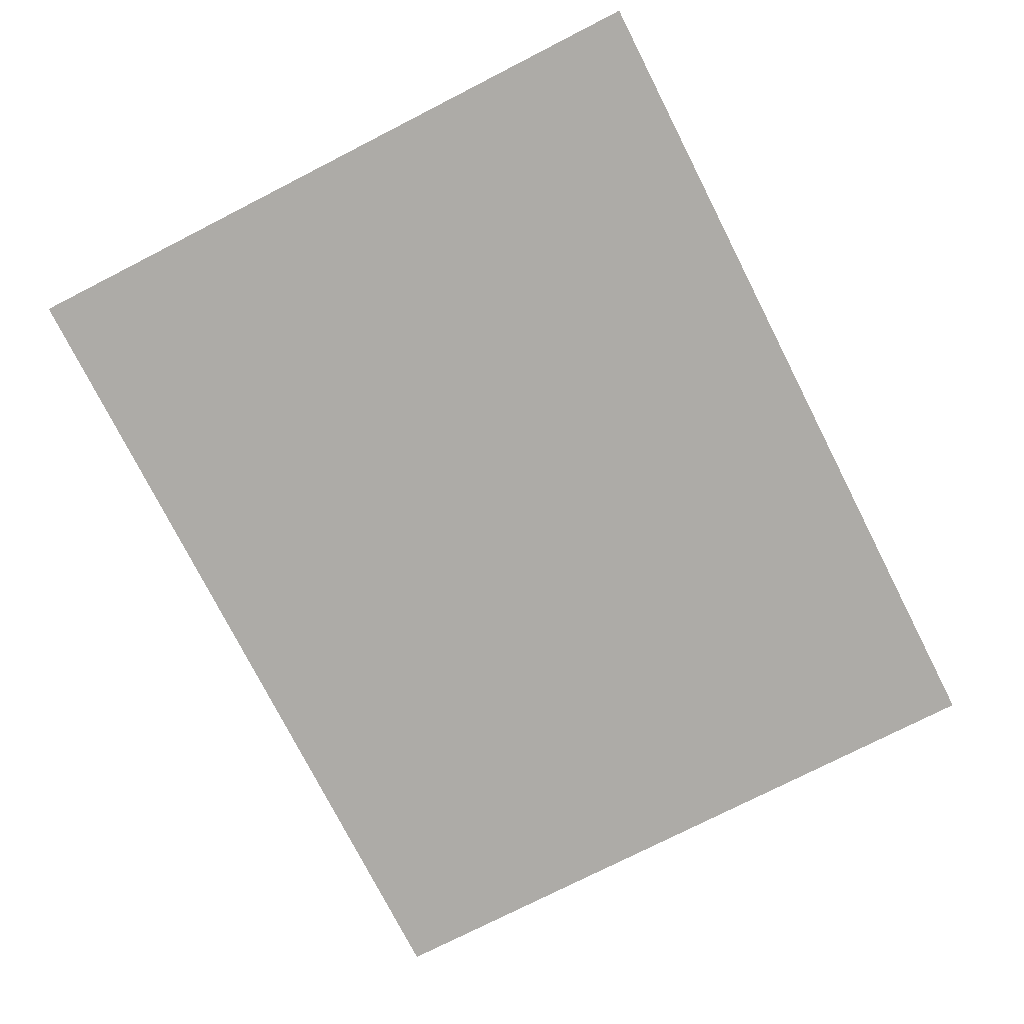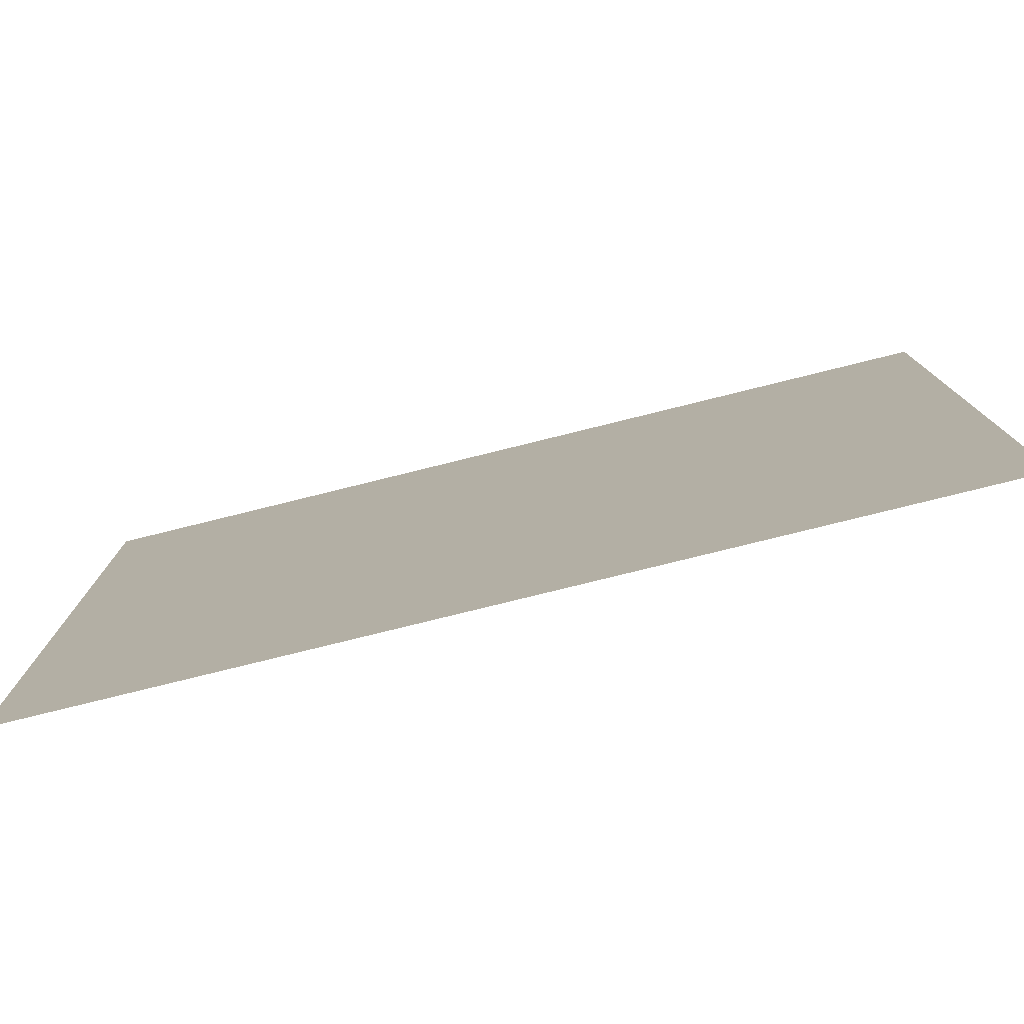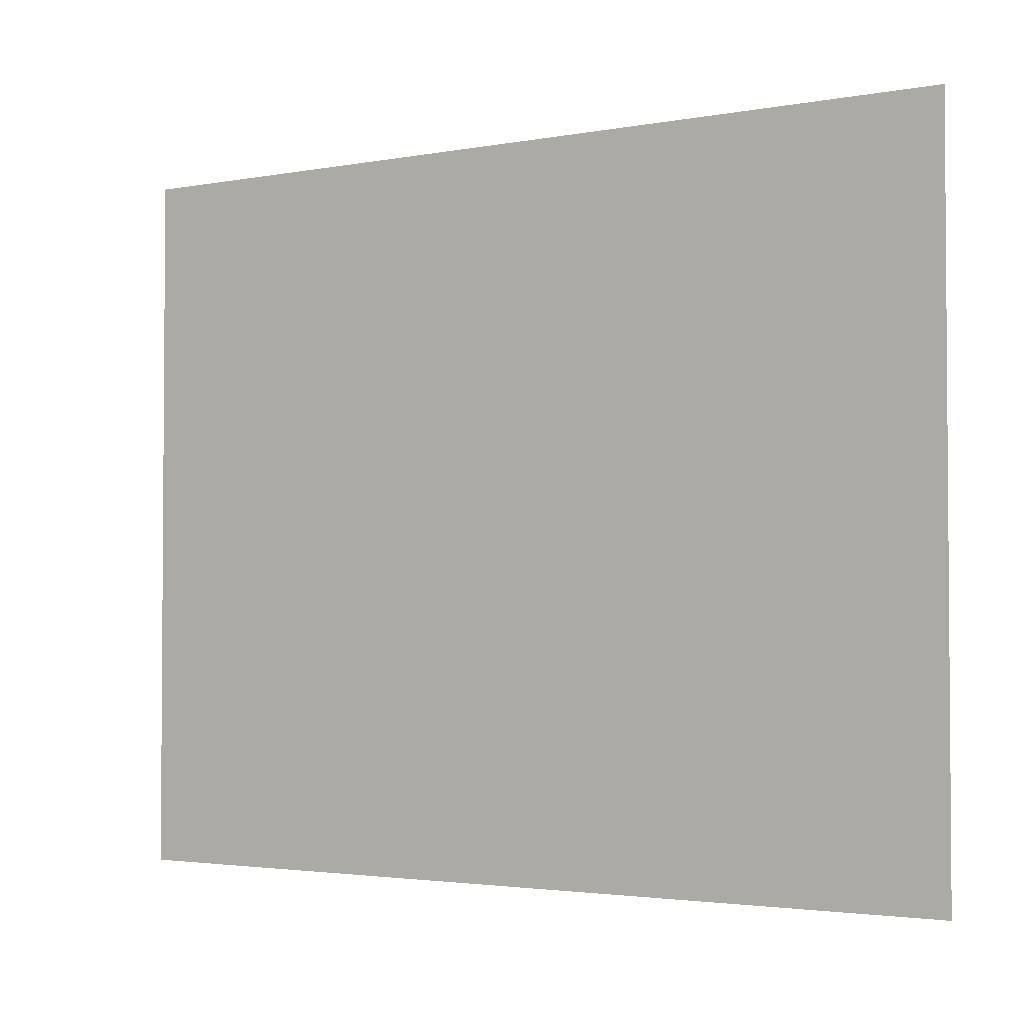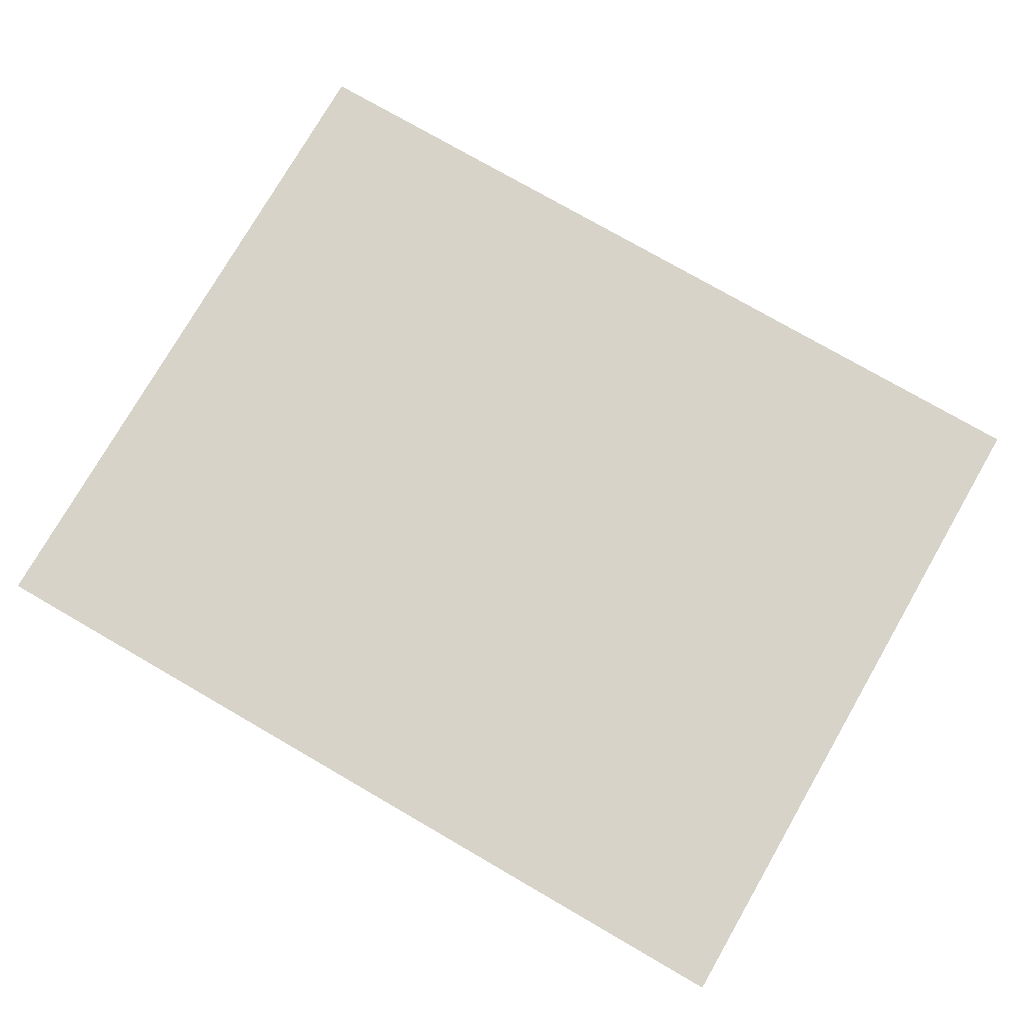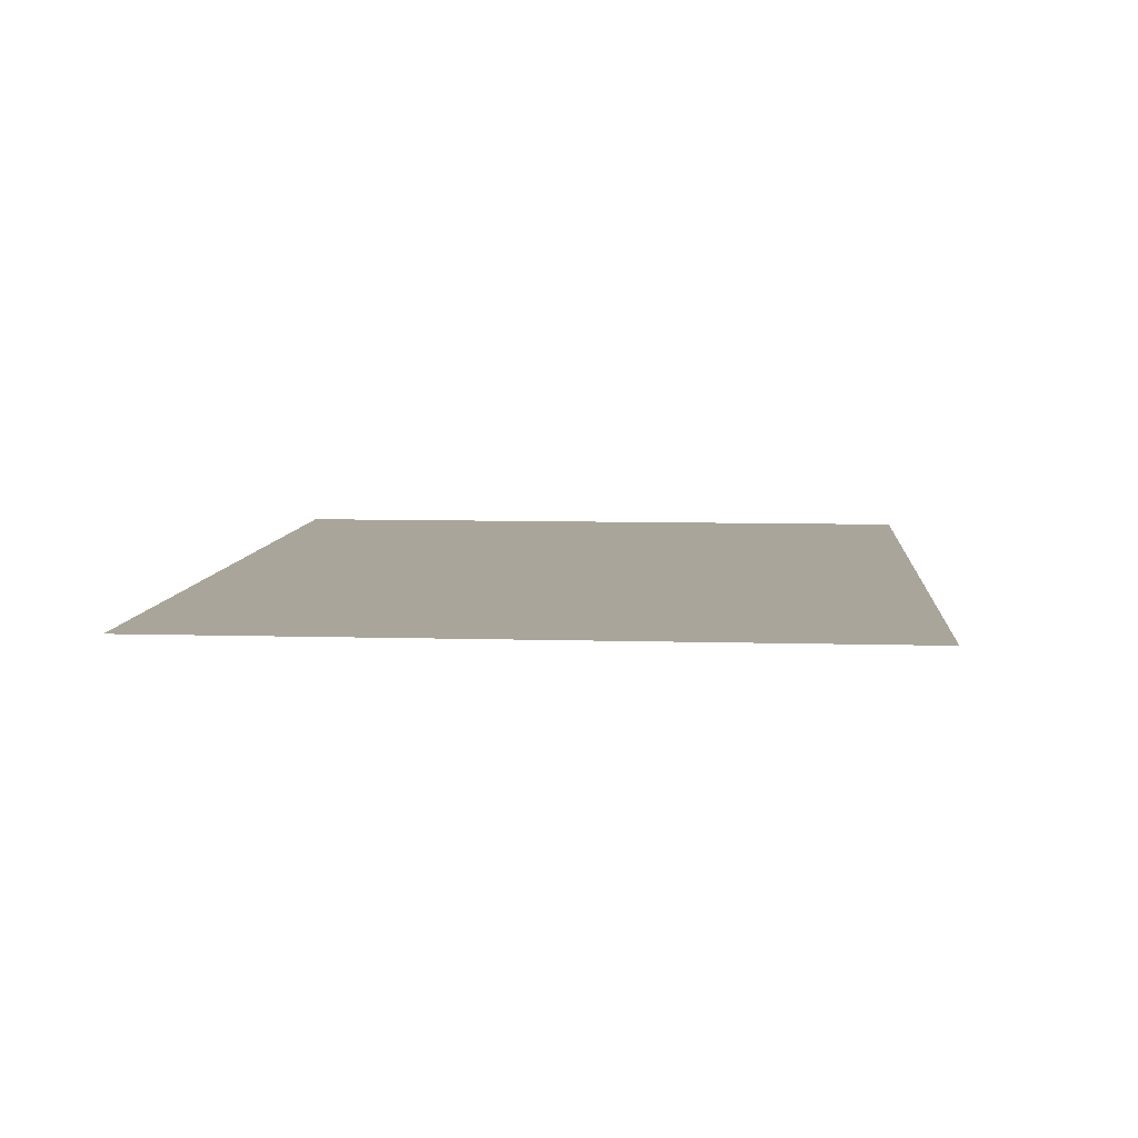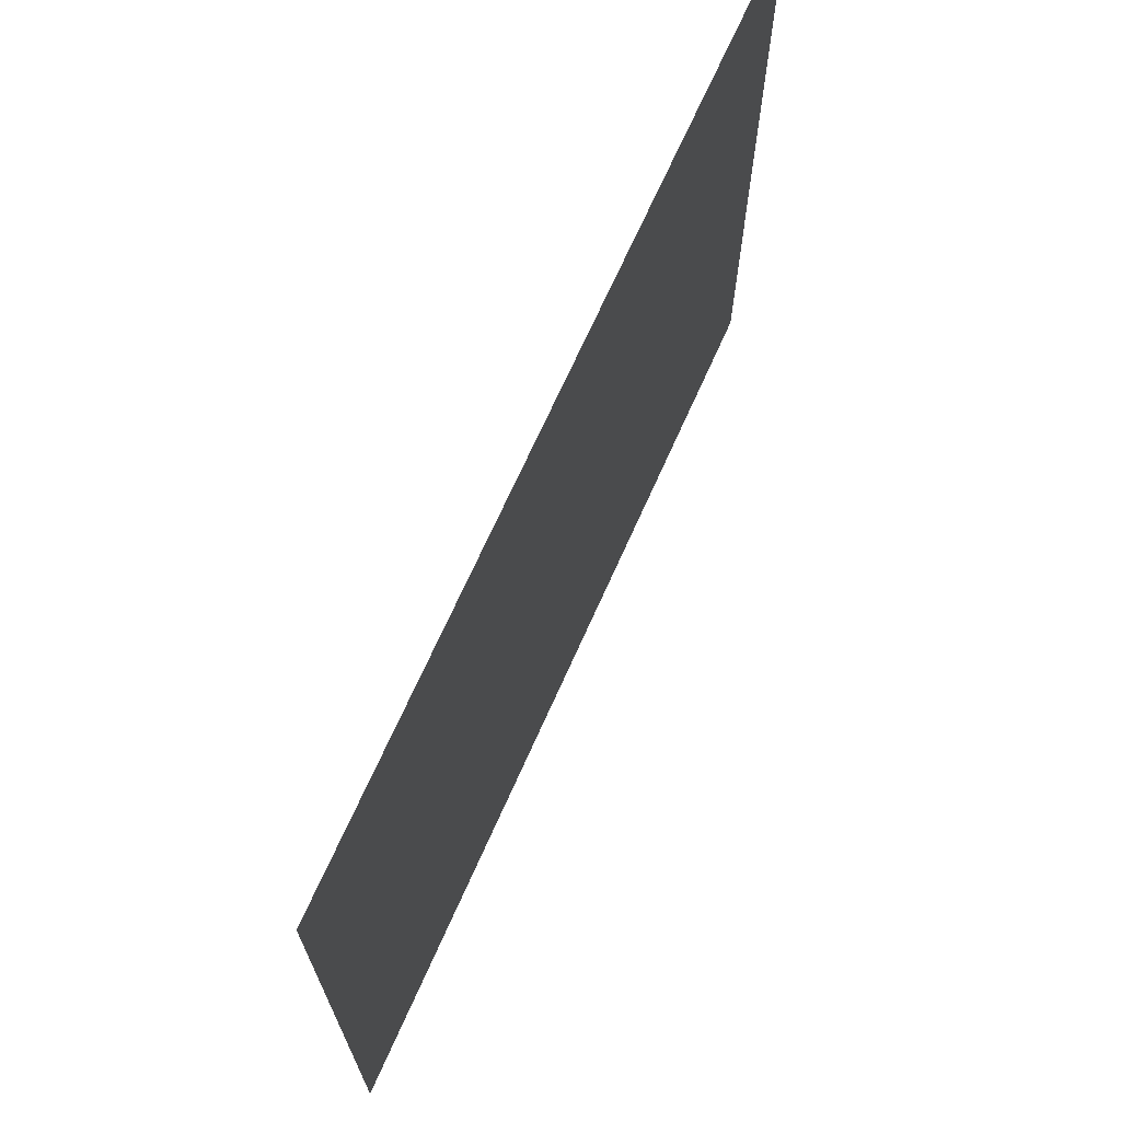
<metadata>
{"format":"obj","ext":"obj","renderer":"f3d","projection":"perspective","resolution":1024,"background":"white","views":[{"elev":-76.4,"azim":117.0,"up":"+Z"},{"elev":-78.4,"azim":13.9,"up":"+Y"},{"elev":-2.6,"azim":-146.6,"up":"+Y"},{"elev":76.7,"azim":30.0,"up":"+Z"},{"elev":7.6,"azim":94.8,"up":"+Z"},{"elev":69.2,"azim":-66.0,"up":"+Y"}]}
</metadata>
<code>
v 2.907e-21 50.8 47.2
v 50.8 50.8 47.2
v 50.8 10.06 47.2
v -2.598e-21 10.06 47.2
f 2 1 3
f 1 4 3

</code>
